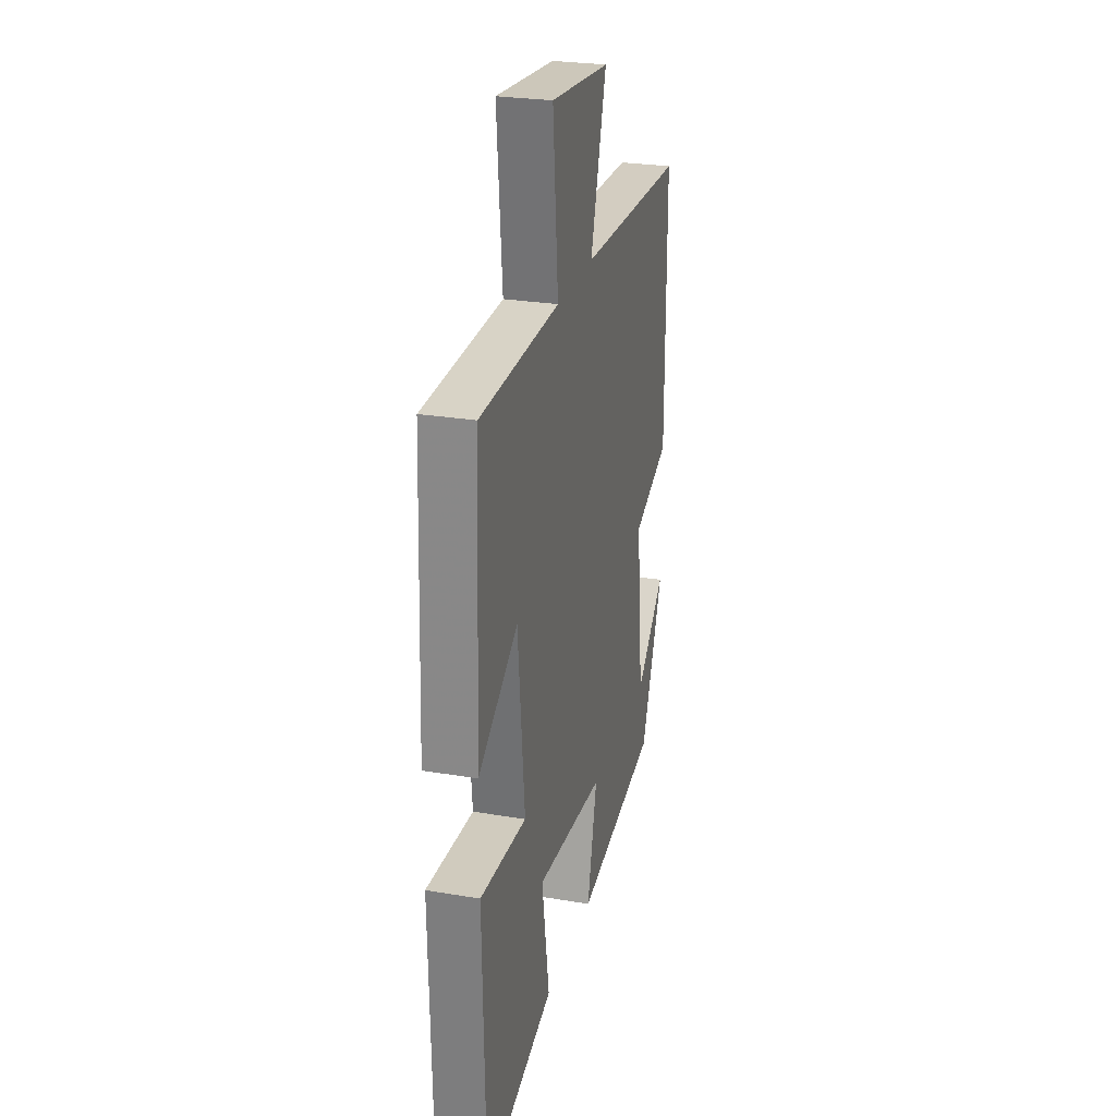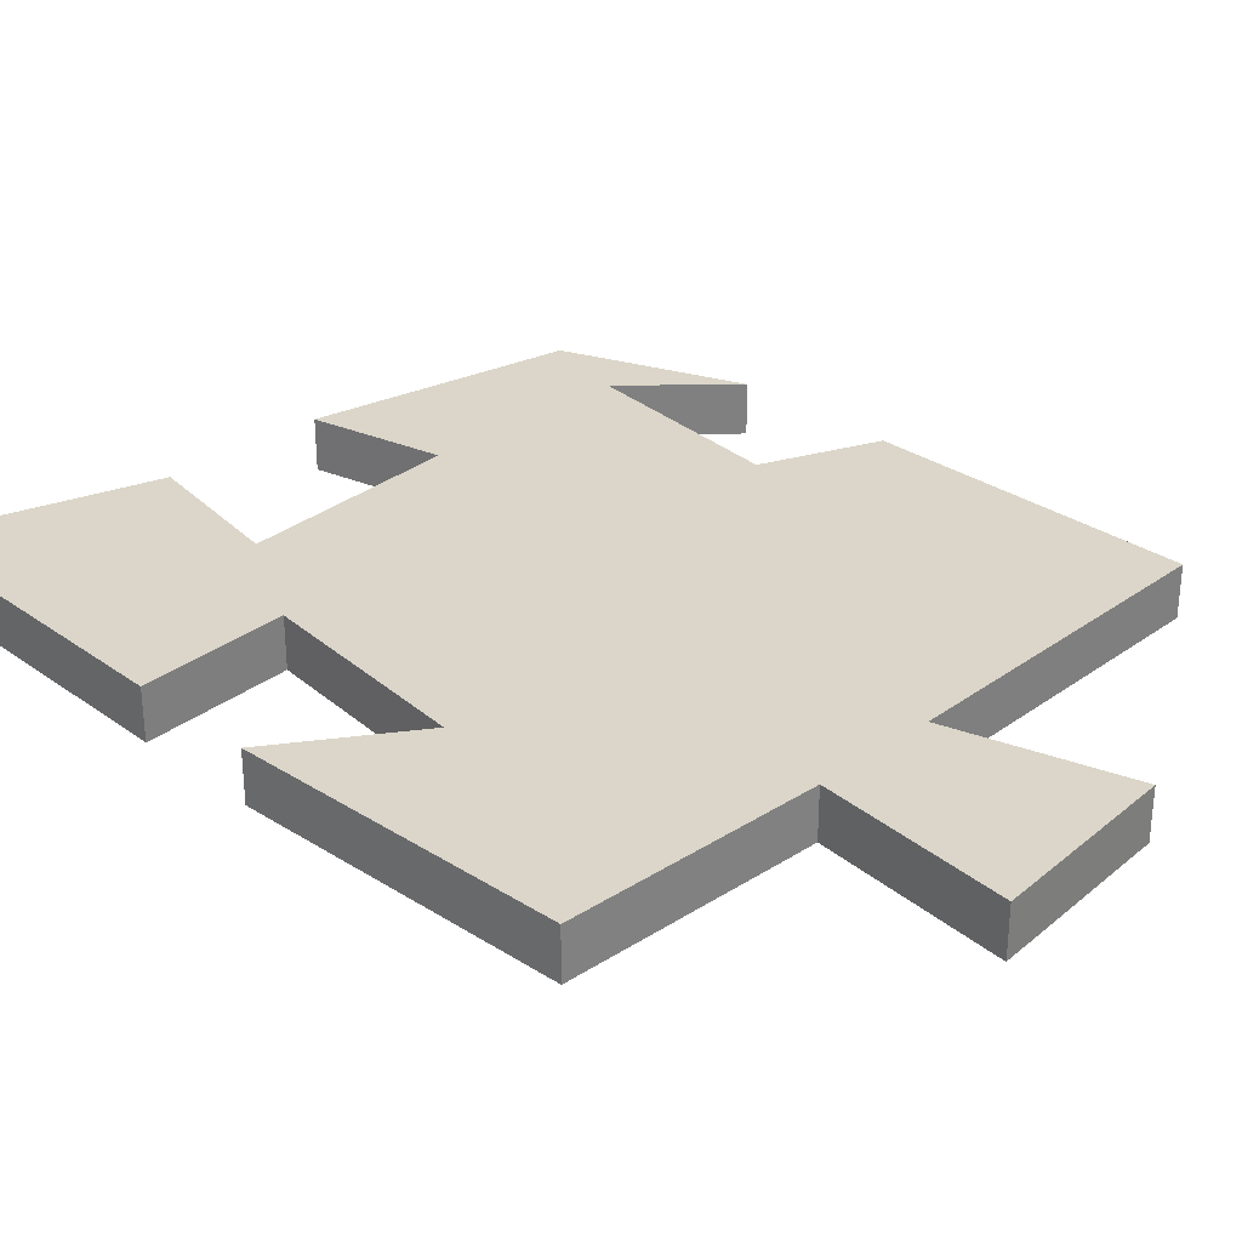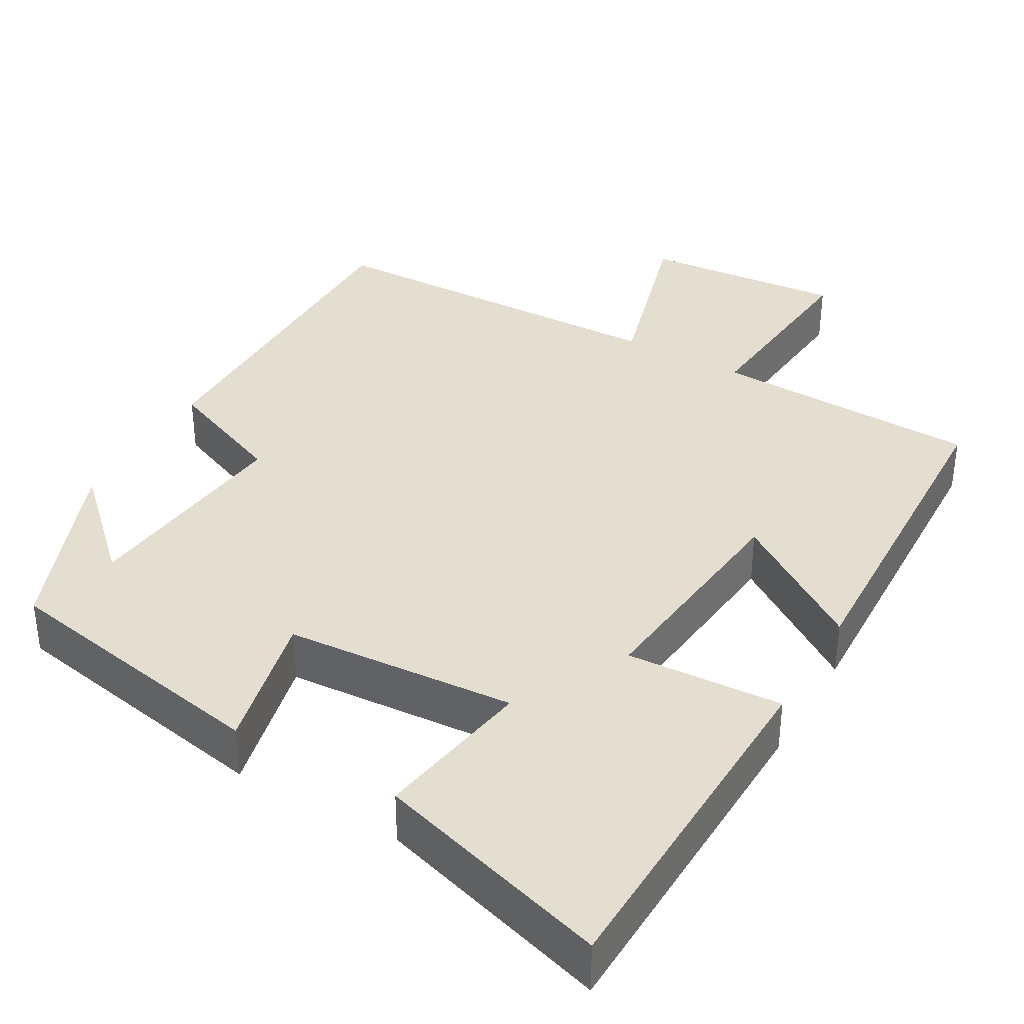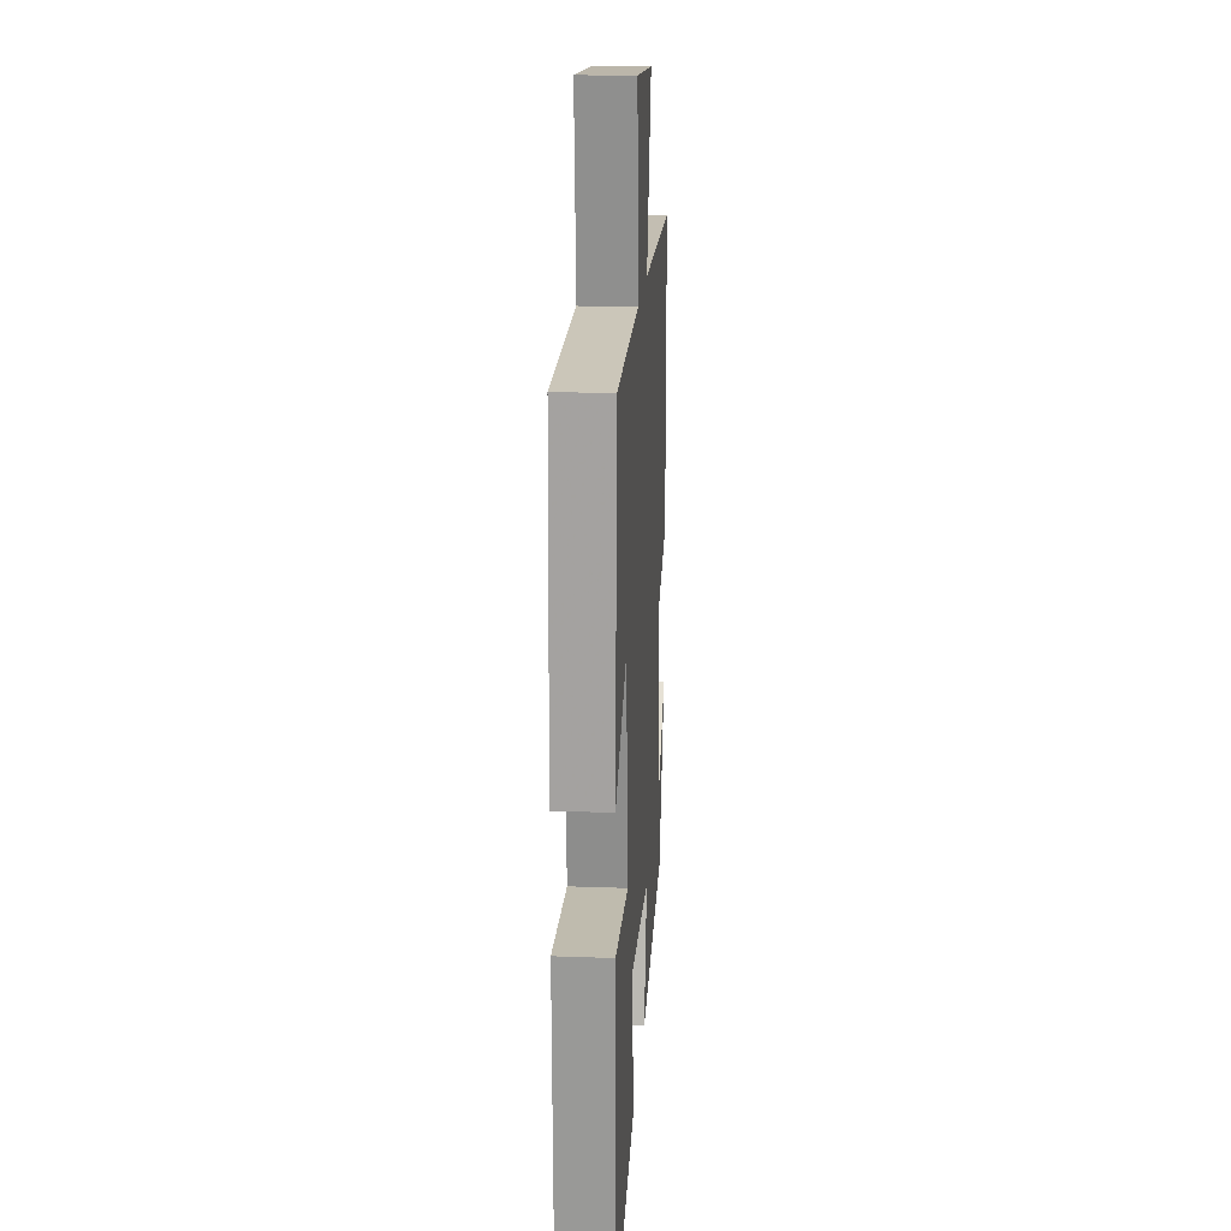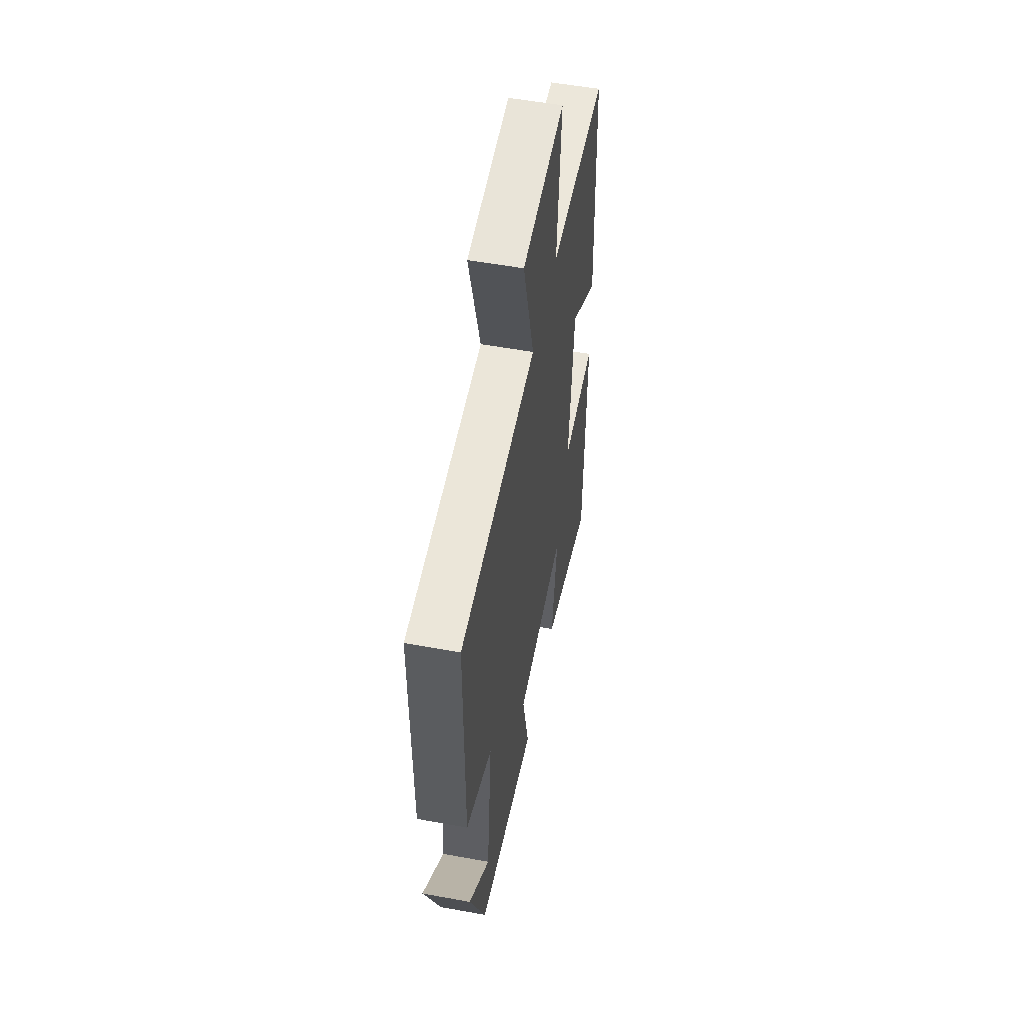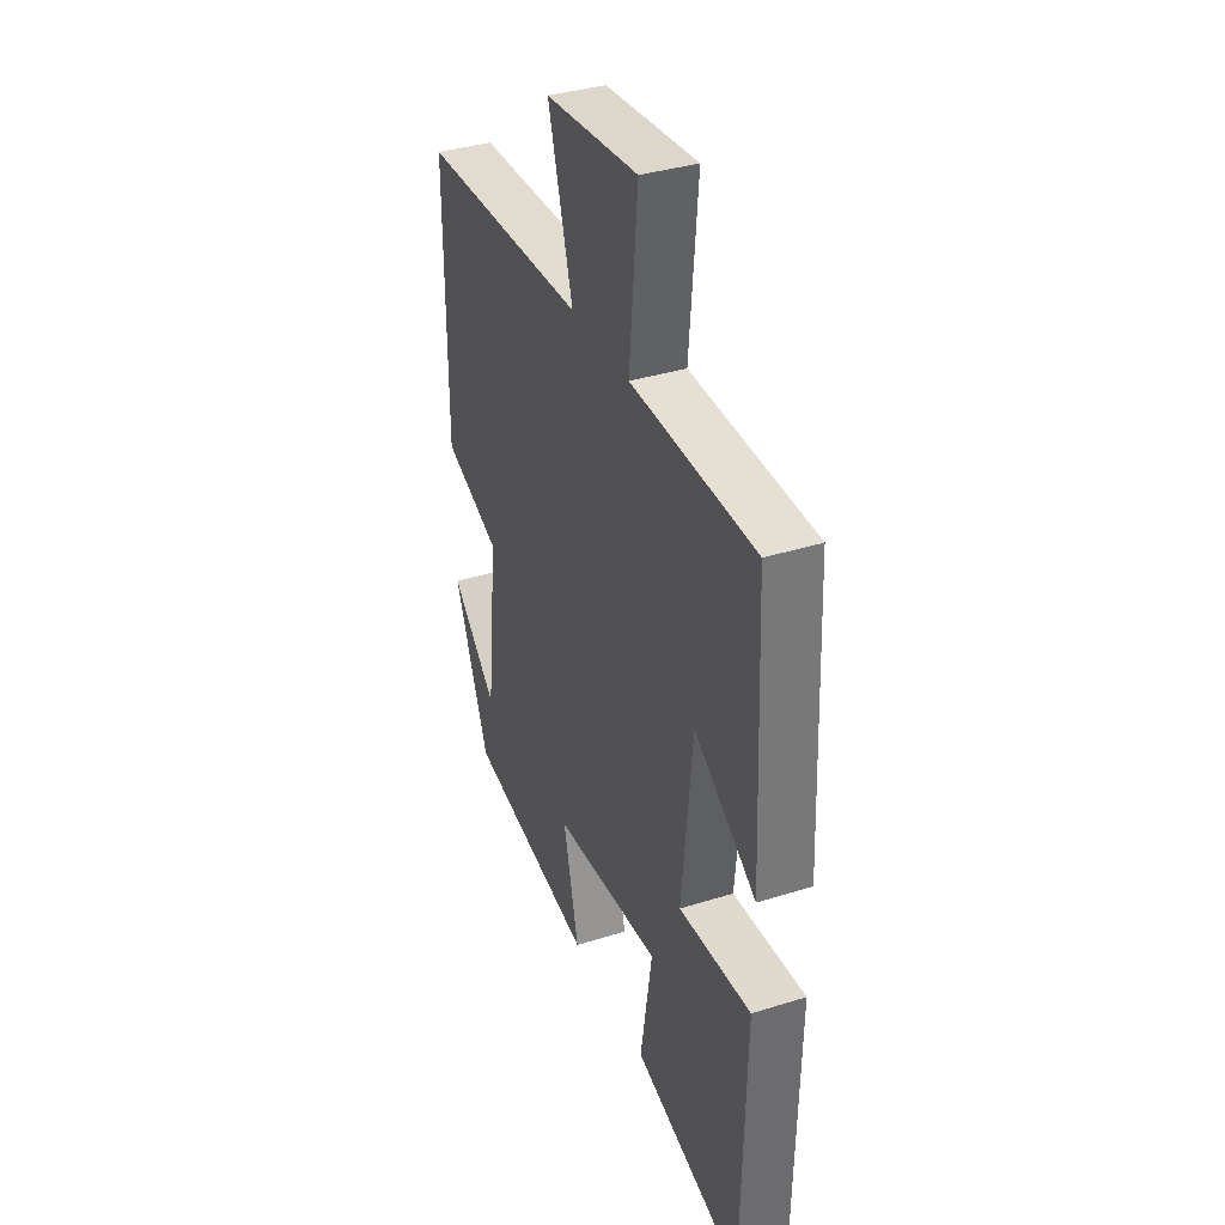
<metadata>
{"format":"obj","ext":"obj","renderer":"f3d","projection":"perspective","resolution":1024,"background":"white","views":[{"elev":26.4,"azim":-75.2,"up":"+Z"},{"elev":29.9,"azim":-44.8,"up":"+Y"},{"elev":36.4,"azim":-150.0,"up":"+Y"},{"elev":19.2,"azim":-86.0,"up":"+Z"},{"elev":54.1,"azim":101.0,"up":"+Z"},{"elev":36.3,"azim":-112.3,"up":"+Z"}]}
</metadata>
<code>
v 0.501 0.07 0.486
v 0.5 0.07 0.039
v 0.341 0.07 -0.026
v 0.371 0.07 -0.312
v 0.5 0.07 -0.189
v 0.402 0.07 -0.433
v 0.042 0.07 -0.5
v 0.085 0.07 -0.316
v -0.215 0.07 -0.294
v -0.182 0.07 -0.5
v -0.489 0.07 -0.592
v -0.5 0.07 -0.131
v -0.297 0.07 -0.143
v -0.327 0.07 0.155
v -0.5 0.07 0.039
v -0.48 0.07 0.489
v -0.132 0.07 0.5
v -0.155 0.07 0.761
v 0.105 0.07 0.737
v 0.036 0.07 0.5
v 0.501 0 0.486
v 0.5 0 0.039
v 0.341 0 -0.026
v 0.371 0 -0.312
v 0.5 0 -0.189
v 0.402 0 -0.433
v 0.042 0 -0.5
v 0.085 0 -0.316
v -0.215 0 -0.294
v -0.182 0 -0.5
v -0.489 0 -0.592
v -0.5 0 -0.131
v -0.297 0 -0.143
v -0.327 0 0.155
v -0.5 0 0.039
v -0.48 0 0.489
v -0.132 0 0.5
v -0.155 0 0.761
v 0.105 0 0.737
v 0.036 0 0.5
f 17 18 19 20
f 16 17 20
f 15 16 20
f 14 15 20
f 1 2 3
f 20 1 3
f 14 20 3
f 13 14 3
f 11 12 13
f 10 11 13
f 9 10 13
f 13 3 4
f 9 13 4
f 8 9 4
f 7 8 4
f 6 7 4
f 4 5 6
f 40 39 38 37
f 40 37 36
f 40 36 35
f 40 35 34
f 23 22 21
f 23 21 40
f 23 40 34
f 23 34 33
f 33 32 31
f 33 31 30
f 33 30 29
f 24 23 33
f 24 33 29
f 24 29 28
f 24 28 27
f 24 27 26
f 26 25 24
f 1 21 22 2
f 2 22 23 3
f 3 23 24 4
f 4 24 25 5
f 5 25 26 6
f 6 26 27 7
f 7 27 28 8
f 8 28 29 9
f 9 29 30 10
f 10 30 31 11
f 11 31 32 12
f 12 32 33 13
f 13 33 34 14
f 14 34 35 15
f 15 35 36 16
f 16 36 37 17
f 17 37 38 18
f 18 38 39 19
f 19 39 40 20
f 20 40 21 1

</code>
